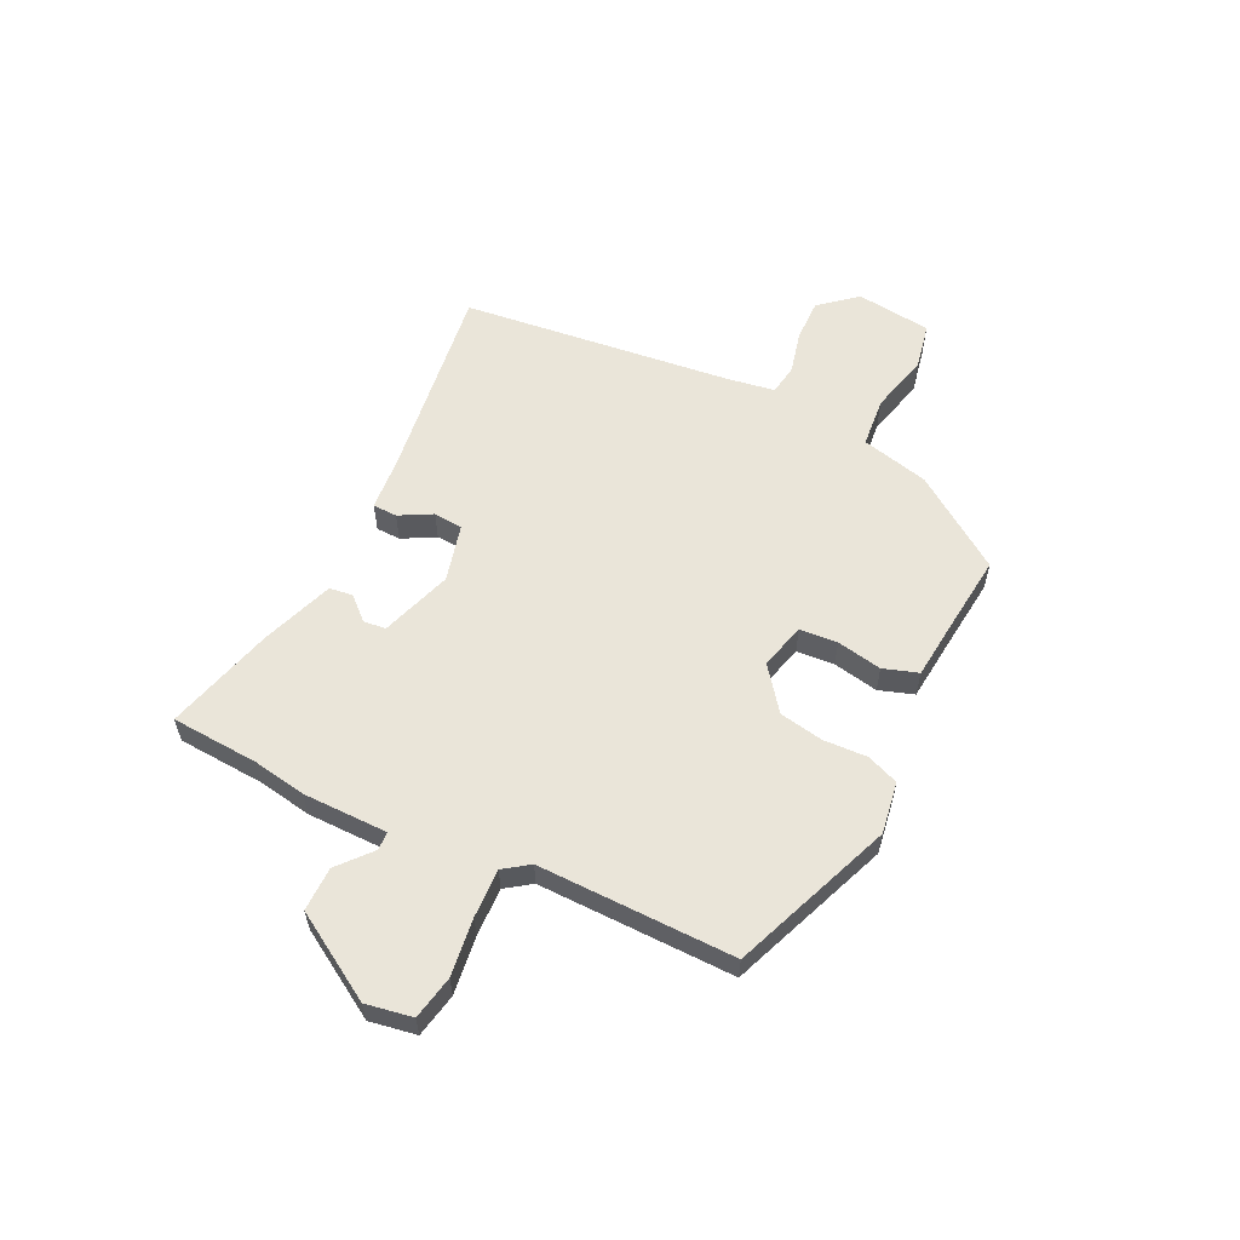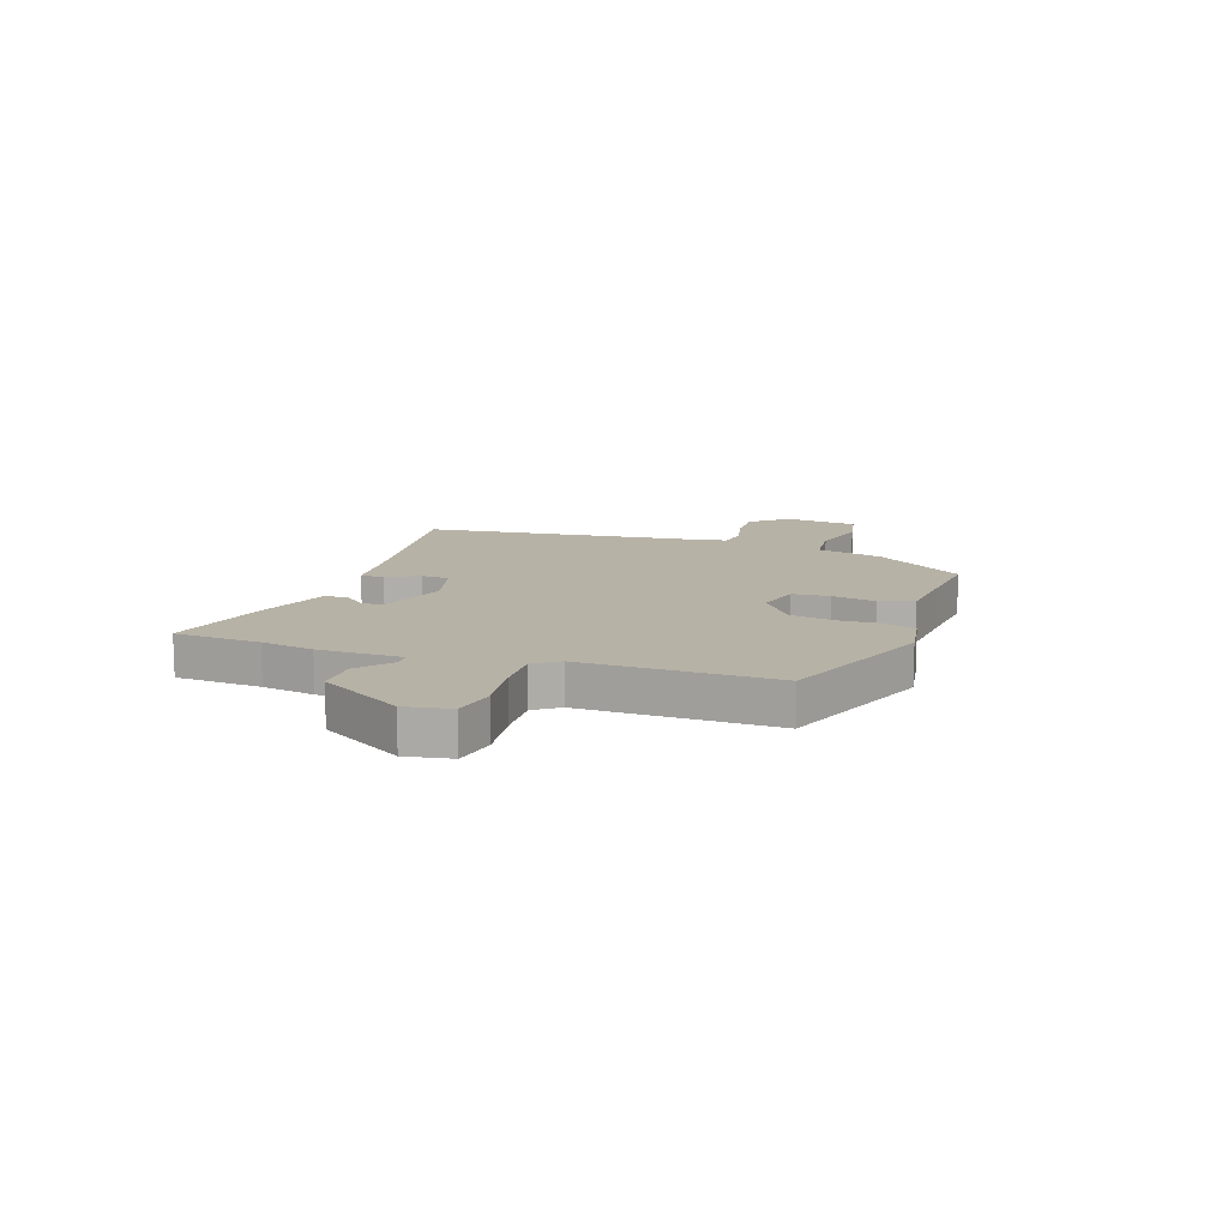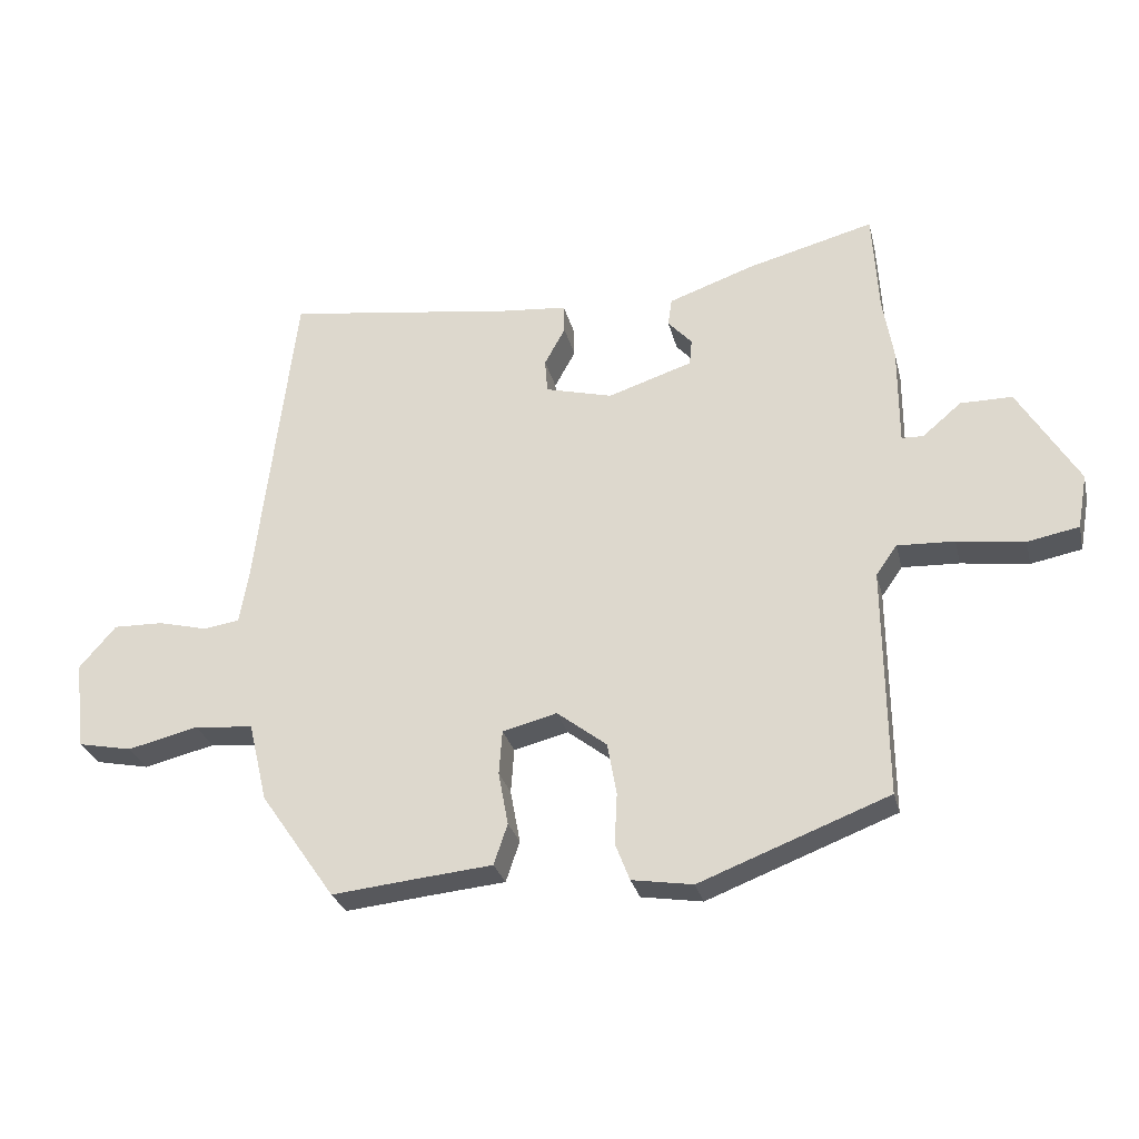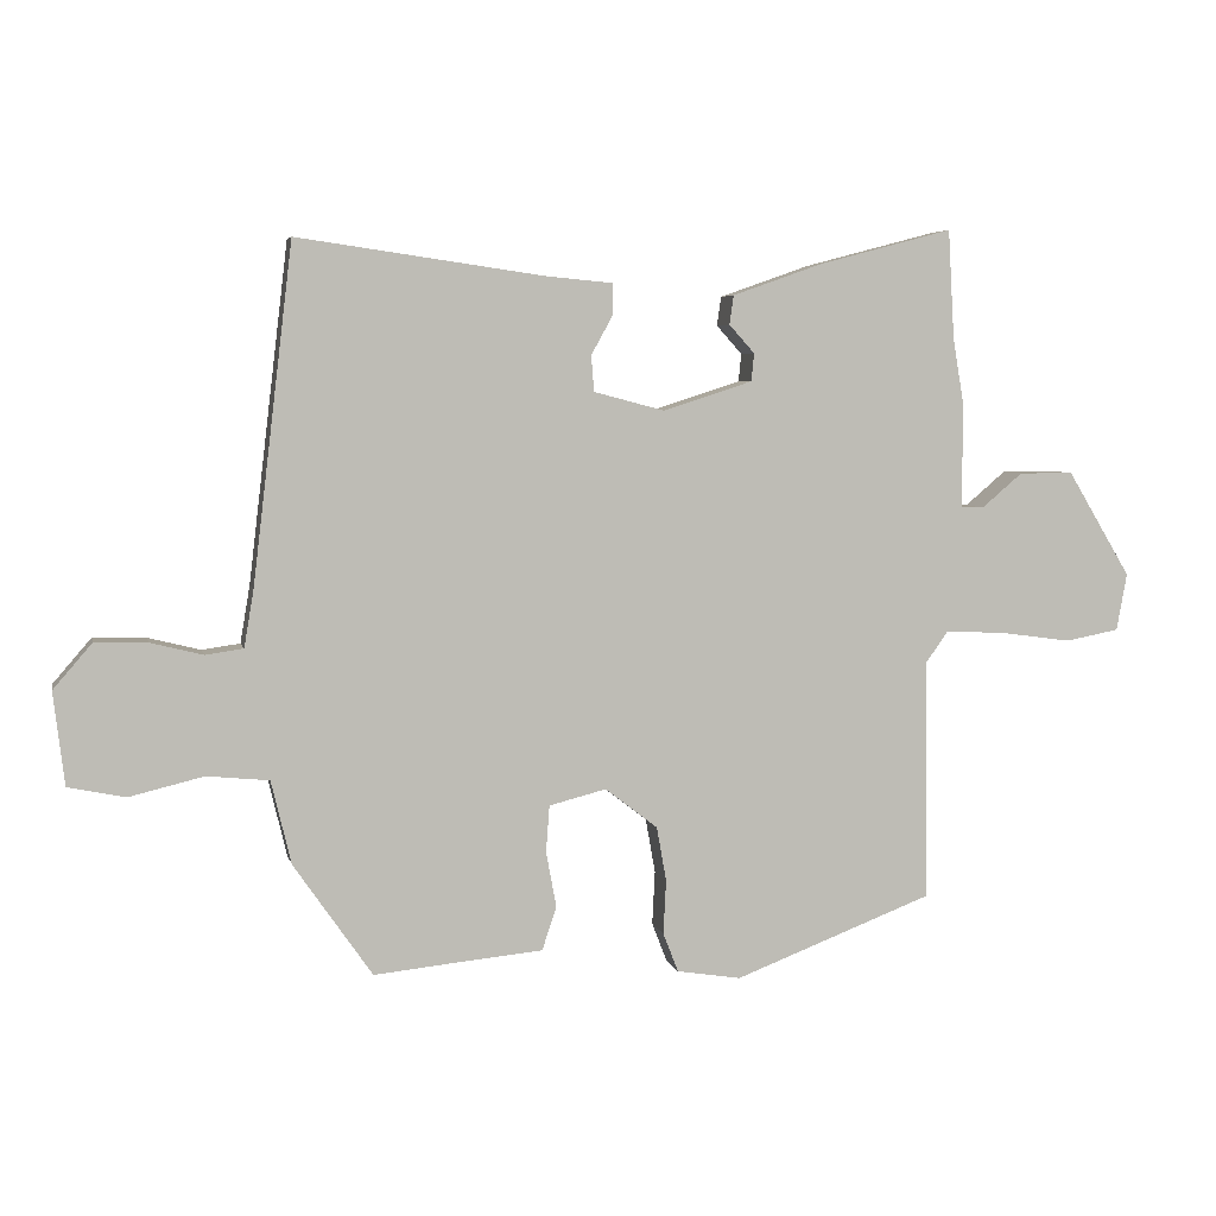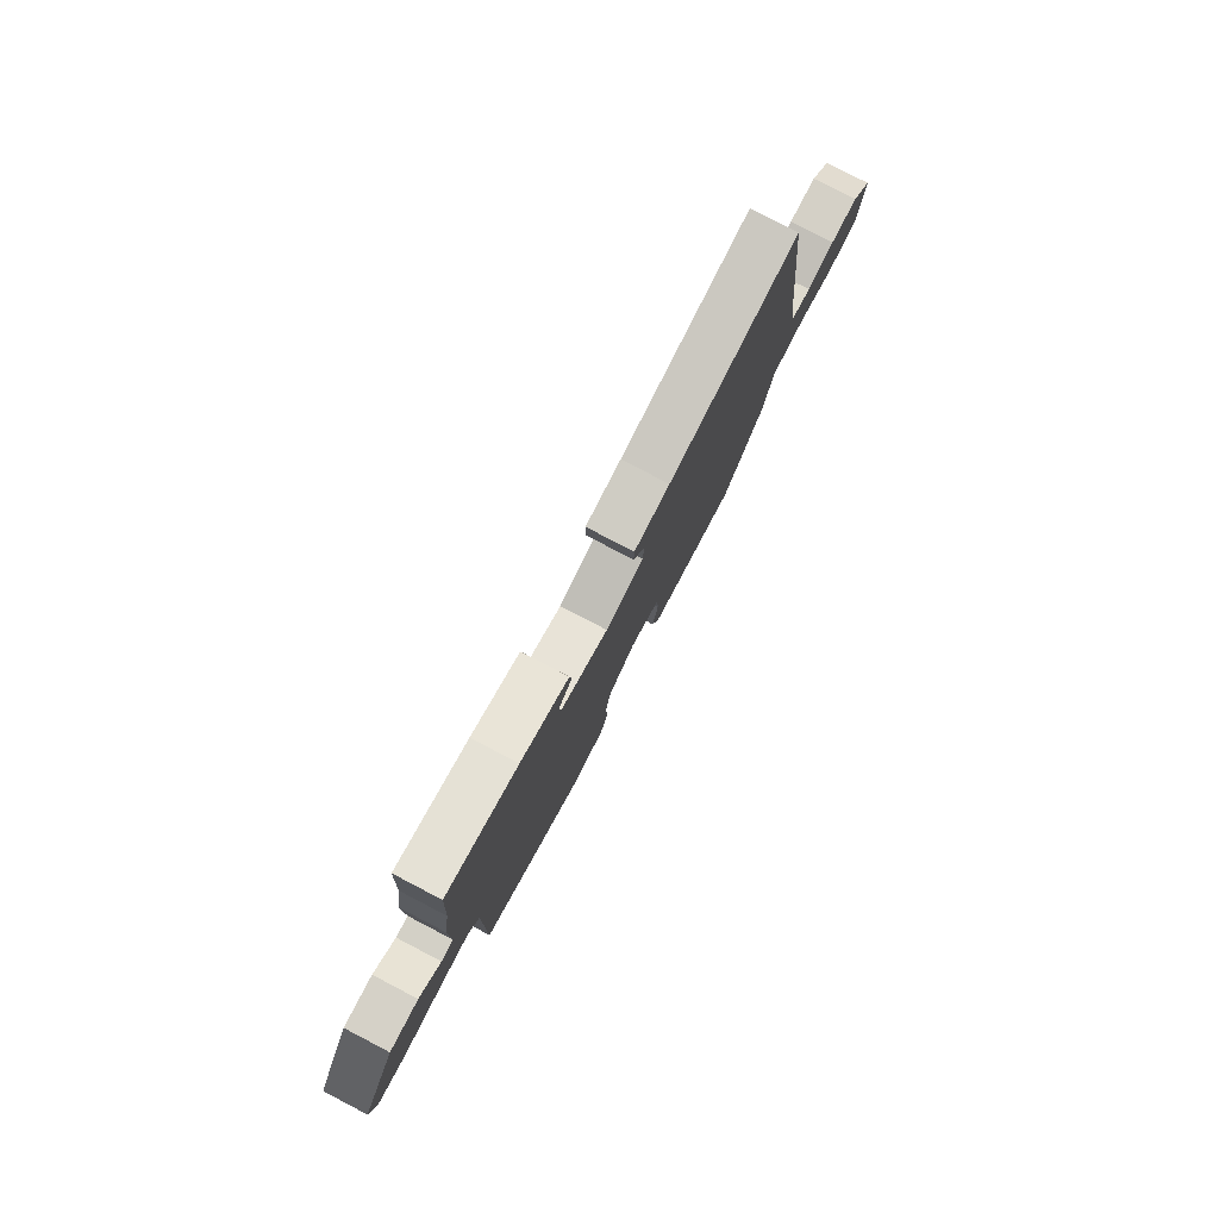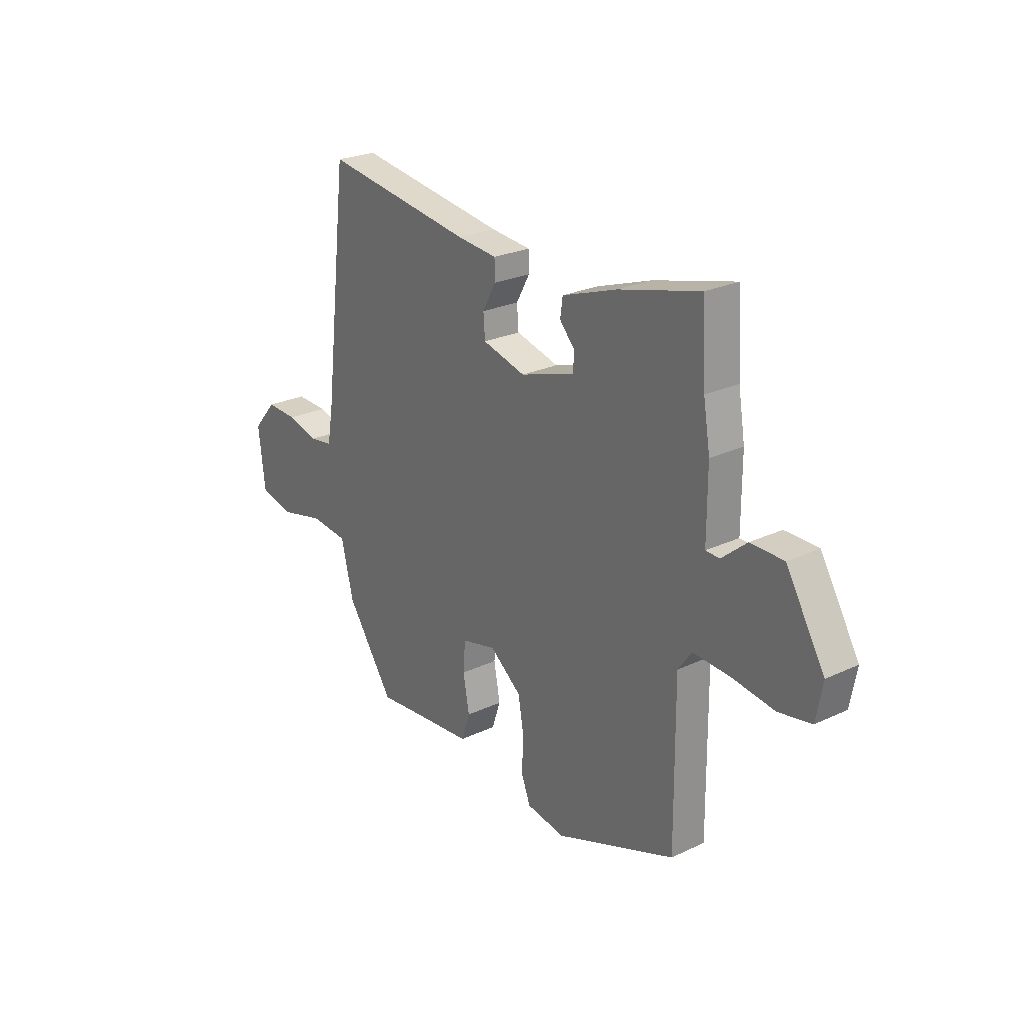
<metadata>
{"format":"obj","ext":"obj","renderer":"f3d","projection":"perspective","resolution":1024,"background":"white","views":[{"elev":58.1,"azim":116.2,"up":"+Y"},{"elev":12.5,"azim":109.0,"up":"+Y"},{"elev":-28.4,"azim":13.4,"up":"+Z"},{"elev":5.1,"azim":-12.4,"up":"+Z"},{"elev":79.1,"azim":117.5,"up":"+Z"},{"elev":25.1,"azim":52.7,"up":"+Z"}]}
</metadata>
<code>
v -0.461 0.07 0.543
v -0.104 0.07 0.492
v -0.007 0.07 0.483
v -0.006 0.07 0.439
v -0.038 0.07 0.381
v -0.034 0.07 0.329
v 0.069 0.07 0.302
v 0.198 0.07 0.344
v 0.202 0.07 0.384
v 0.165 0.07 0.425
v 0.171 0.07 0.467
v 0.302 0.07 0.513
v 0.496 0.07 0.564
v 0.505 0.07 0.407
v 0.521 0.07 0.311
v 0.521 0.07 0.159
v 0.554 0.07 0.158
v 0.613 0.07 0.208
v 0.692 0.07 0.208
v 0.784 0.07 0.055
v 0.769 0.07 -0.028
v 0.691 0.07 -0.043
v 0.588 0.07 -0.029
v 0.501 0.07 -0.025
v 0.469 0.07 -0.07
v 0.472 0.07 -0.421
v 0.184 0.07 -0.531
v 0.091 0.07 -0.516
v 0.069 0.07 -0.459
v 0.073 0.07 -0.381
v 0.059 0.07 -0.302
v -0.017 0.07 -0.243
v -0.1 0.07 -0.264
v -0.105 0.07 -0.332
v -0.09 0.07 -0.413
v -0.111 0.07 -0.475
v -0.228 0.07 -0.486
v -0.356 0.07 -0.499
v -0.47 0.07 -0.335
v -0.499 0.07 -0.214
v -0.589 0.07 -0.205
v -0.697 0.07 -0.231
v -0.78 0.07 -0.214
v -0.796 0.07 -0.079
v -0.74 0.07 -0.014
v -0.664 0.07 -0.016
v -0.588 0.07 -0.035
v -0.533 0.07 -0.027
v -0.519 0.07 0.056
v -0.461 0 0.543
v -0.104 0 0.492
v -0.007 0 0.483
v -0.006 0 0.439
v -0.038 0 0.381
v -0.034 0 0.329
v 0.069 0 0.302
v 0.198 0 0.344
v 0.202 0 0.384
v 0.165 0 0.425
v 0.171 0 0.467
v 0.302 0 0.513
v 0.496 0 0.564
v 0.505 0 0.407
v 0.521 0 0.311
v 0.521 0 0.159
v 0.554 0 0.158
v 0.613 0 0.208
v 0.692 0 0.208
v 0.784 0 0.055
v 0.769 0 -0.028
v 0.691 0 -0.043
v 0.588 0 -0.029
v 0.501 0 -0.025
v 0.469 0 -0.07
v 0.472 0 -0.421
v 0.184 0 -0.531
v 0.091 0 -0.516
v 0.069 0 -0.459
v 0.073 0 -0.381
v 0.059 0 -0.302
v -0.017 0 -0.243
v -0.1 0 -0.264
v -0.105 0 -0.332
v -0.09 0 -0.413
v -0.111 0 -0.475
v -0.228 0 -0.486
v -0.356 0 -0.499
v -0.47 0 -0.335
v -0.499 0 -0.214
v -0.589 0 -0.205
v -0.697 0 -0.231
v -0.78 0 -0.214
v -0.796 0 -0.079
v -0.74 0 -0.014
v -0.664 0 -0.016
v -0.588 0 -0.035
v -0.533 0 -0.027
v -0.519 0 0.056
f 45 46 47
f 44 45 47
f 43 44 47
f 42 43 47
f 41 42 47
f 40 41 47 48
f 40 48 49
f 39 40 49
f 38 39 49
f 37 38 49
f 37 49 1
f 36 37 1
f 35 36 1
f 34 35 1
f 28 29 30
f 27 28 30
f 26 27 30
f 25 26 30
f 24 25 30 31
f 21 22 23
f 20 21 23
f 19 20 23
f 18 19 23
f 17 18 23
f 16 17 23 24
f 24 31 32
f 16 24 32
f 15 16 32
f 14 15 32
f 12 13 14
f 11 12 14
f 10 11 14
f 9 10 14
f 2 3 4 5
f 2 5 6
f 33 34 1 2
f 32 33 2 6
f 8 9 14
f 7 8 14 32
f 6 7 32
f 96 95 94
f 96 94 93
f 96 93 92
f 96 92 91
f 96 91 90
f 97 96 90 89
f 98 97 89
f 98 89 88
f 98 88 87
f 98 87 86
f 50 98 86
f 50 86 85
f 50 85 84
f 50 84 83
f 79 78 77
f 79 77 76
f 79 76 75
f 79 75 74
f 80 79 74 73
f 72 71 70
f 72 70 69
f 72 69 68
f 72 68 67
f 72 67 66
f 73 72 66 65
f 81 80 73
f 81 73 65
f 81 65 64
f 81 64 63
f 63 62 61
f 63 61 60
f 63 60 59
f 63 59 58
f 54 53 52 51
f 55 54 51
f 51 50 83 82
f 55 51 82 81
f 63 58 57
f 81 63 57 56
f 81 56 55
f 1 50 51 2
f 2 51 52 3
f 3 52 53 4
f 4 53 54 5
f 5 54 55 6
f 6 55 56 7
f 7 56 57 8
f 8 57 58 9
f 9 58 59 10
f 10 59 60 11
f 11 60 61 12
f 12 61 62 13
f 13 62 63 14
f 14 63 64 15
f 15 64 65 16
f 16 65 66 17
f 17 66 67 18
f 18 67 68 19
f 19 68 69 20
f 20 69 70 21
f 21 70 71 22
f 22 71 72 23
f 23 72 73 24
f 24 73 74 25
f 25 74 75 26
f 26 75 76 27
f 27 76 77 28
f 28 77 78 29
f 29 78 79 30
f 30 79 80 31
f 31 80 81 32
f 32 81 82 33
f 33 82 83 34
f 34 83 84 35
f 35 84 85 36
f 36 85 86 37
f 37 86 87 38
f 38 87 88 39
f 39 88 89 40
f 40 89 90 41
f 41 90 91 42
f 42 91 92 43
f 43 92 93 44
f 44 93 94 45
f 45 94 95 46
f 46 95 96 47
f 47 96 97 48
f 48 97 98 49
f 49 98 50 1

</code>
